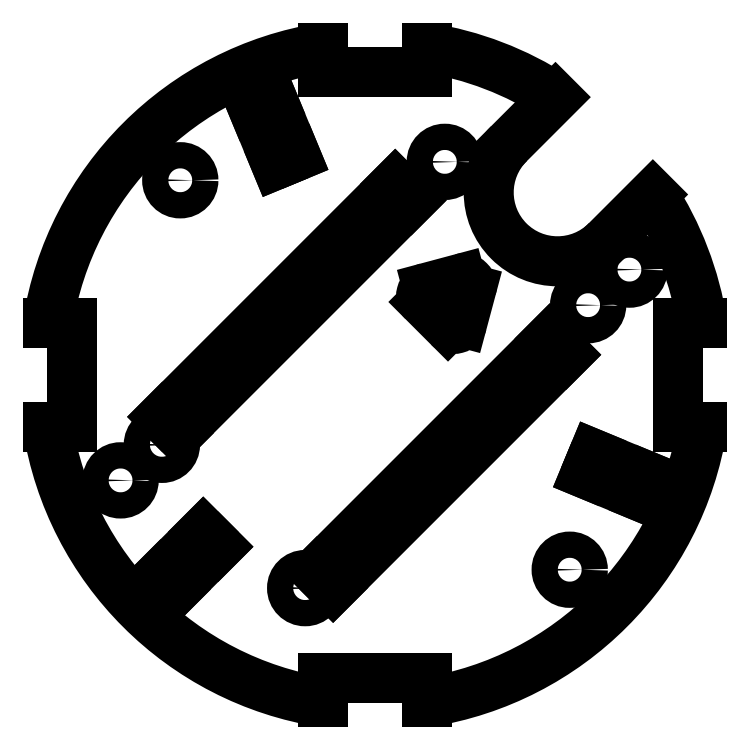
<metadata>
{"format":"dxf","ext":"dxf","renderer":"ezdxf+matplotlib","layout":"modelspace","background":"white","min_lineweight":24,"dpi":150}
</metadata>
<code>
0
SECTION
2
ENTITIES
0
ARC
8
Shape2DView026
10
0
20
0
30
0
40
38.5
50
8.966
51
33.01
0
LINE
8
Shape2DView026
10
6
20
35.16
30
0
11
-6
21
35.16
31
0
0
LINE
8
Shape2DView026
10
6
20
38.03
30
0
11
6
21
35.16
31
0
0
LINE
8
Shape2DView026
10
-6
20
35.16
30
0
11
-6
21
38.03
31
0
0
ARC
8
Shape2DView026
10
0
20
0
30
0
40
38.5
50
56.99
51
81.03
0
ARC
8
Shape2DView026
10
0
20
0
30
0
40
38.5
50
98.97
51
171
0
LINE
8
Shape2DView026
10
15.56
20
26.87
30
0
11
20.97
21
32.29
31
0
0
LINE
8
Shape2DView026
10
-38.03
20
6
30
0
11
-35.16
21
6
31
0
0
ARC
8
Shape2DView026
10
21.21
20
21.21
30
0
40
8
50
135
51
-45
0
LINE
8
Shape2DView026
10
-35.16
20
6
30
0
11
-35.16
21
-6
31
0
0
LINE
8
Shape2DView026
10
32.29
20
20.97
30
0
11
26.87
21
15.56
31
0
0
LINE
8
Shape2DView026
10
-35.16
20
-6
30
0
11
-38.03
21
-6
31
0
0
ARC
8
Shape2DView026
10
0
20
0
30
0
40
38.5
50
-171
51
-98.97
0
LINE
8
Shape2DView026
10
35.16
20
6
30
0
11
38.03
21
6
31
0
0
LINE
8
Shape2DView026
10
-6
20
-38.03
30
0
11
-6
21
-35.16
31
0
0
LINE
8
Shape2DView026
10
35.16
20
-6
30
0
11
35.16
21
6
31
0
0
LINE
8
Shape2DView026
10
-6
20
-35.16
30
0
11
6
21
-35.16
31
0
0
LINE
8
Shape2DView026
10
38.03
20
-6
30
0
11
35.16
21
-6
31
0
0
LINE
8
Shape2DView026
10
6
20
-35.16
30
0
11
6
21
-38.03
31
0
0
ARC
8
Shape2DView026
10
0
20
0
30
0
40
38.5
50
-81.03
51
-8.966
0
CIRCLE
8
Shape2DView026
10
22.63
20
-22.63
40
1.525
0
LINE
8
Shape2DView026
10
25.41
20
-9.201
30
0
11
31.88
21
-11.88
31
0
0
LINE
8
Shape2DView026
10
24.48
20
-11.46
30
0
11
25.41
21
-9.201
31
0
0
LINE
8
Shape2DView026
10
31.88
20
-11.88
30
0
11
30.94
21
-14.14
31
0
0
LINE
8
Shape2DView026
10
30.94
20
-14.14
30
0
11
24.48
21
-11.46
31
0
0
LINE
8
Shape2DView026
10
20.31
20
4.229
30
0
11
22.19
21
2.348
31
0
0
LINE
8
Shape2DView026
10
-6.746
20
-22.83
30
0
11
20.31
21
4.229
31
0
0
LINE
8
Shape2DView026
10
22.19
20
2.348
30
0
11
-4.865
21
-24.71
31
0
0
LINE
8
Shape2DView026
10
-4.865
20
-24.71
30
0
11
-6.746
21
-22.83
31
0
0
CIRCLE
8
Shape2DView026
10
24.77
20
8.114
40
1.525
0
CIRCLE
8
Shape2DView026
10
29.56
20
12.25
40
1.525
0
LINE
8
Shape2DView026
10
9.969
20
11.19
30
0
11
6.105
21
10.16
31
0
0
ARC
8
Shape2DView026
10
6.364
20
9.192
30
0
40
1
50
105
51
-135
0
LINE
8
Shape2DView026
10
5.657
20
8.485
30
0
11
8.485
21
5.657
31
0
0
ARC
8
Shape2DView026
10
9.192
20
6.364
30
0
40
1
50
-135
51
-15
0
LINE
8
Shape2DView026
10
10.16
20
6.105
30
0
11
11.19
21
9.969
31
0
0
ARC
8
Shape2DView026
10
10.23
20
10.23
30
0
40
1
50
-15
51
105
0
CIRCLE
8
Shape2DView026
10
8.114
20
24.77
40
1.525
0
CIRCLE
8
Shape2DView026
10
-8.114
20
-24.77
40
1.525
0
LINE
8
Shape2DView026
10
-18.23
20
-19.96
30
0
11
-23.18
21
-24.91
31
0
0
LINE
8
Shape2DView026
10
-19.96
20
-18.23
30
0
11
-18.23
21
-19.96
31
0
0
LINE
8
Shape2DView026
10
-23.18
20
-24.91
30
0
11
-24.91
21
-23.18
31
0
0
LINE
8
Shape2DView026
10
-24.91
20
-23.18
30
0
11
-19.96
21
-18.23
31
0
0
CIRCLE
8
Shape2DView026
10
-29.56
20
-12.25
40
1.525
0
CIRCLE
8
Shape2DView026
10
-24.77
20
-8.114
40
1.525
0
LINE
8
Shape2DView026
10
2.348
20
22.19
30
0
11
4.229
21
20.31
31
0
0
LINE
8
Shape2DView026
10
-24.71
20
-4.865
30
0
11
2.348
21
22.19
31
0
0
LINE
8
Shape2DView026
10
4.229
20
20.31
30
0
11
-22.83
21
-6.746
31
0
0
LINE
8
Shape2DView026
10
-22.83
20
-6.746
30
0
11
-24.71
21
-4.865
31
0
0
LINE
8
Shape2DView026
10
-11.46
20
24.48
30
0
11
-14.14
21
30.94
31
0
0
LINE
8
Shape2DView026
10
-9.201
20
25.41
30
0
11
-11.46
21
24.48
31
0
0
LINE
8
Shape2DView026
10
-14.14
20
30.94
30
0
11
-11.88
21
31.88
31
0
0
LINE
8
Shape2DView026
10
-11.88
20
31.88
30
0
11
-9.201
21
25.41
31
0
0
CIRCLE
8
Shape2DView026
10
-22.63
20
22.63
40
1.525
0
ENDSEC
0
EOF

</code>
